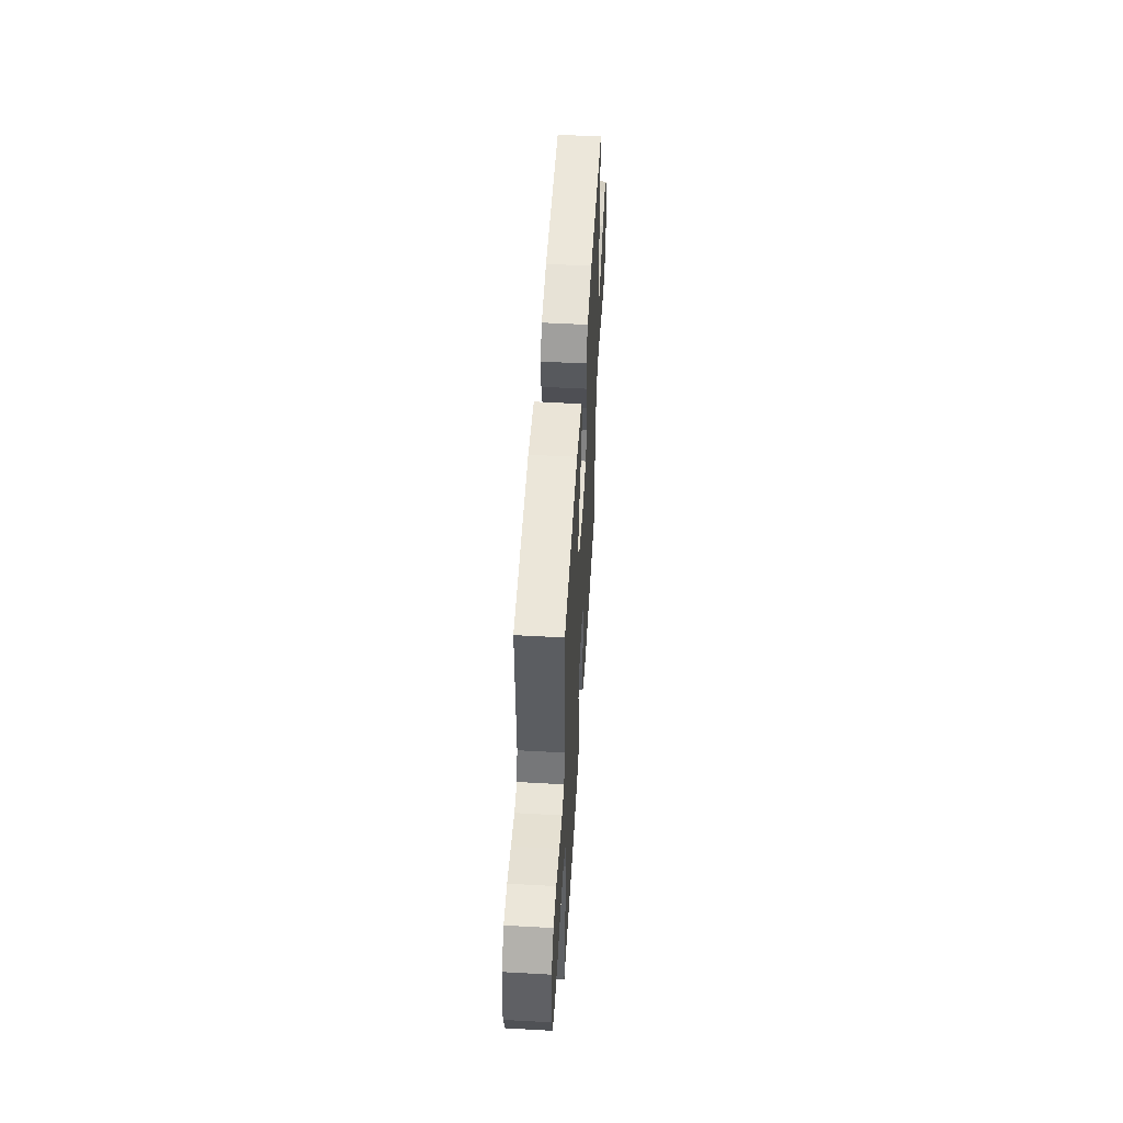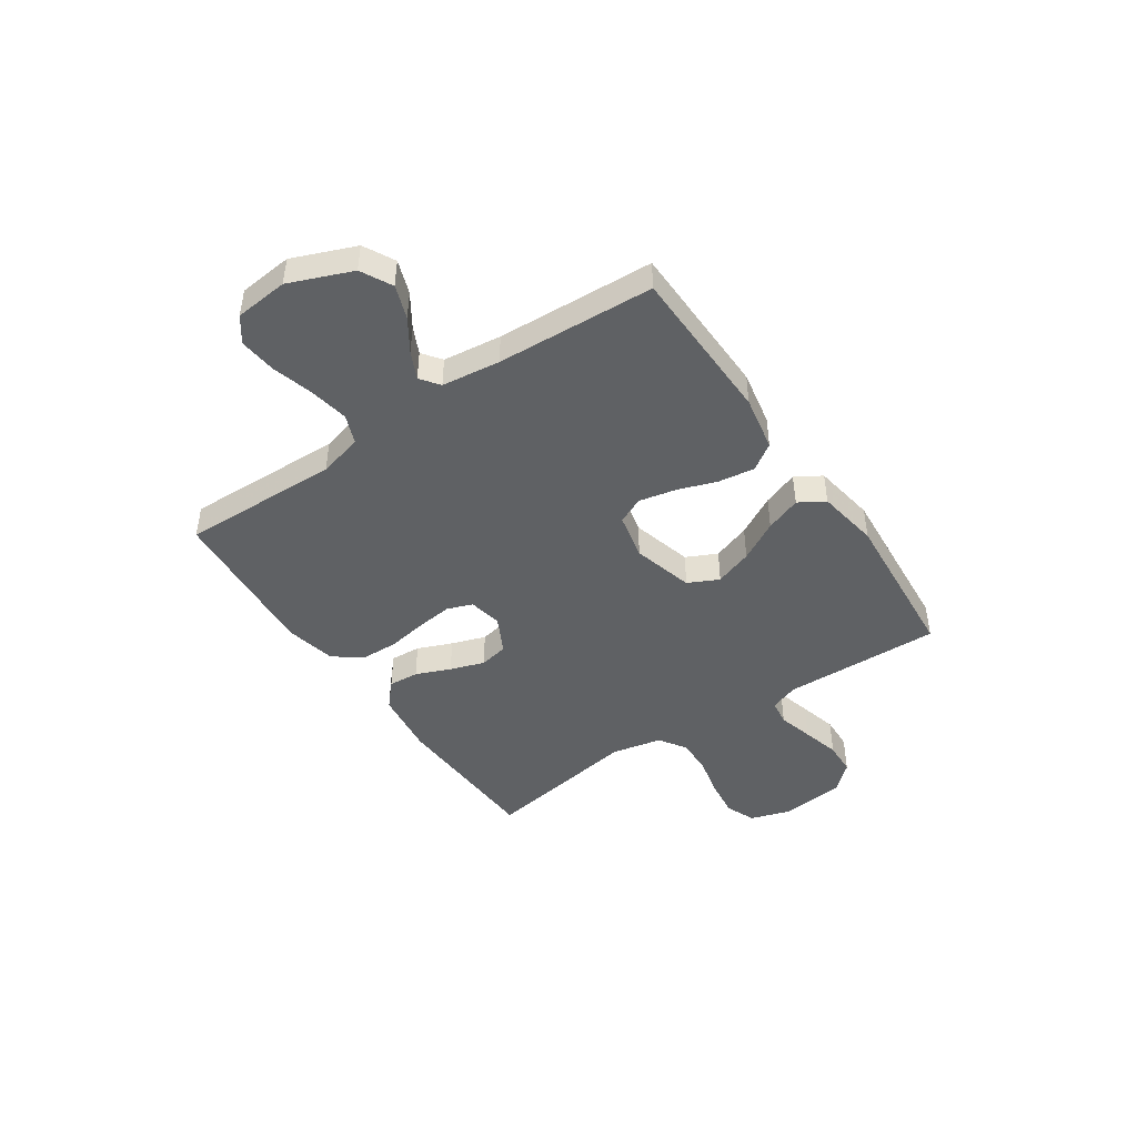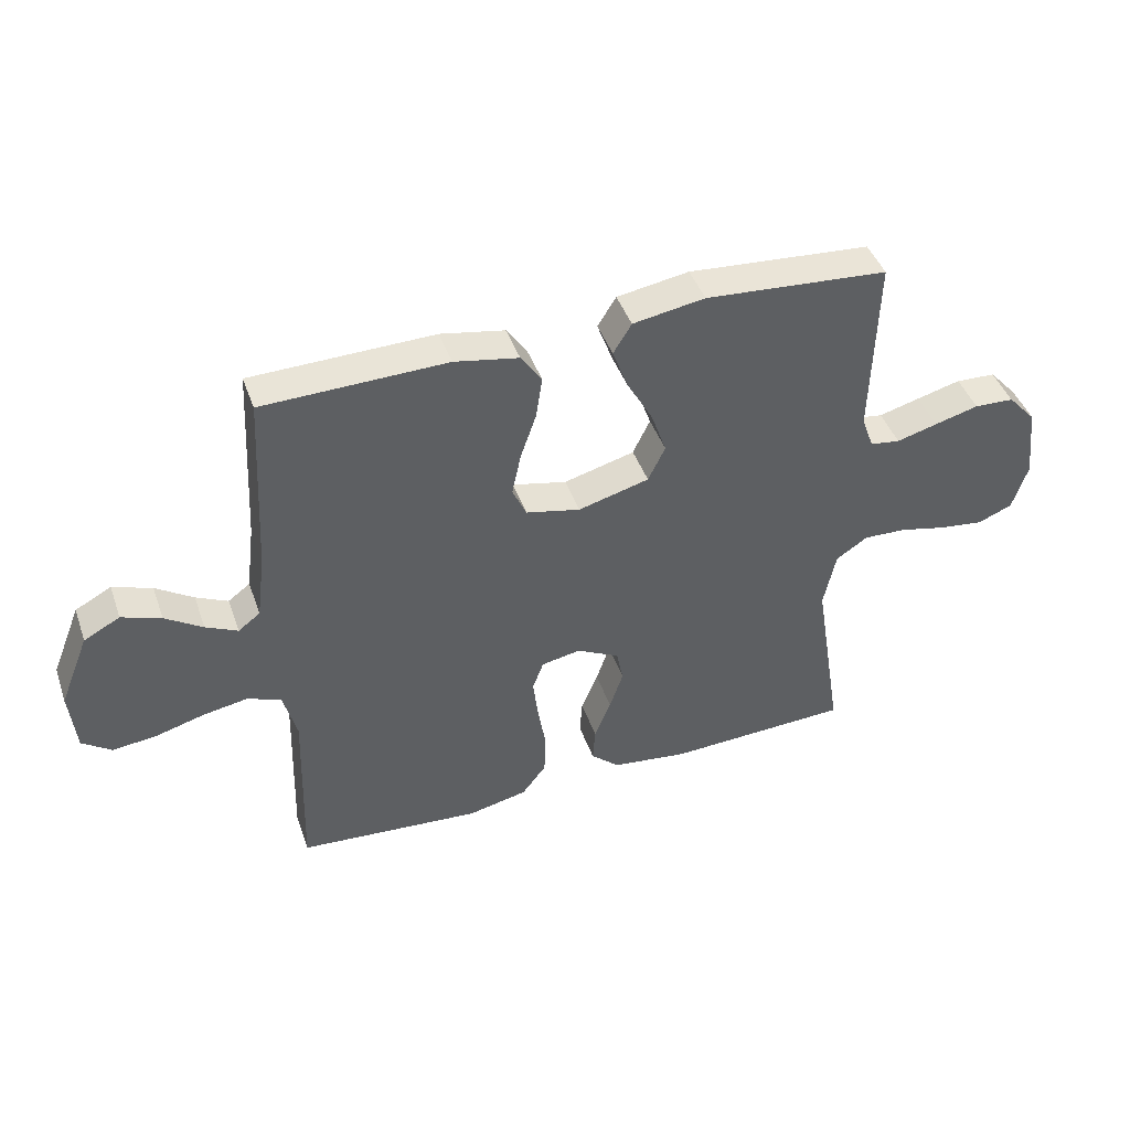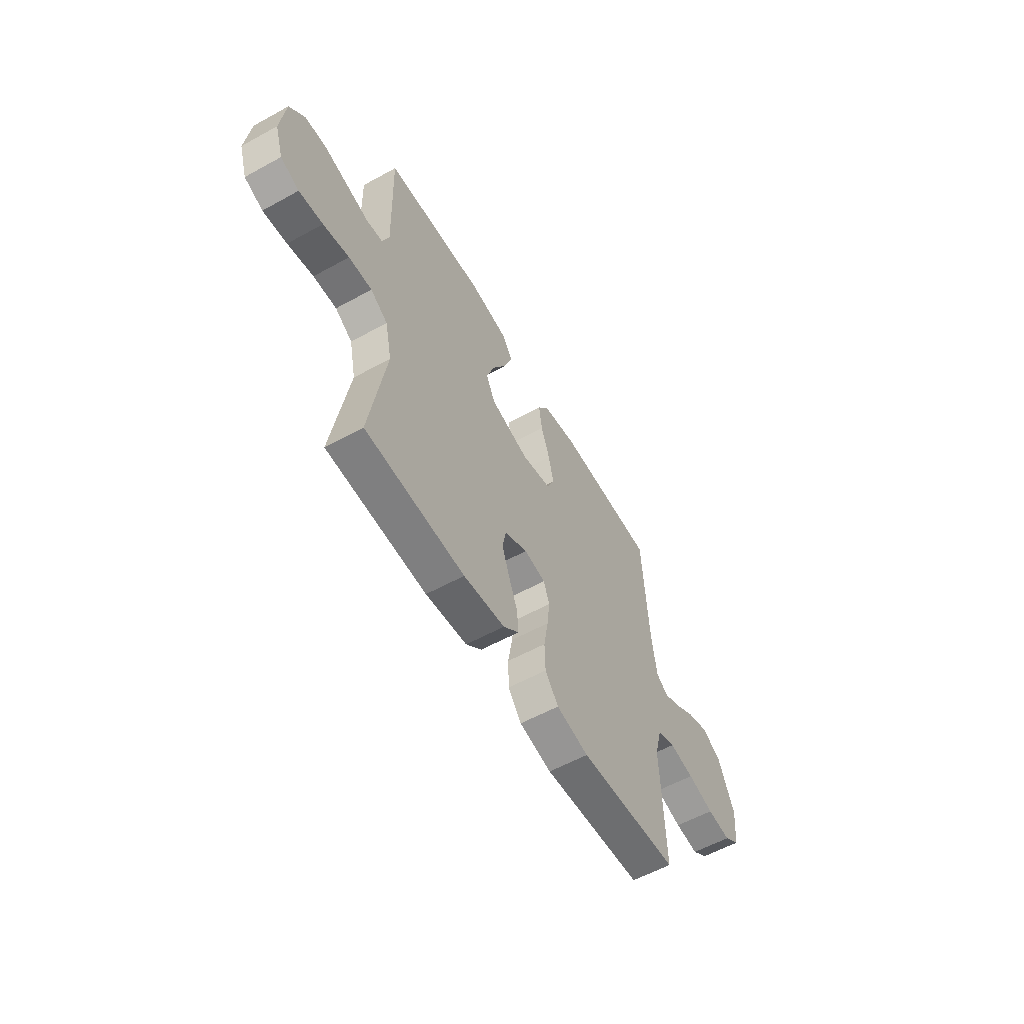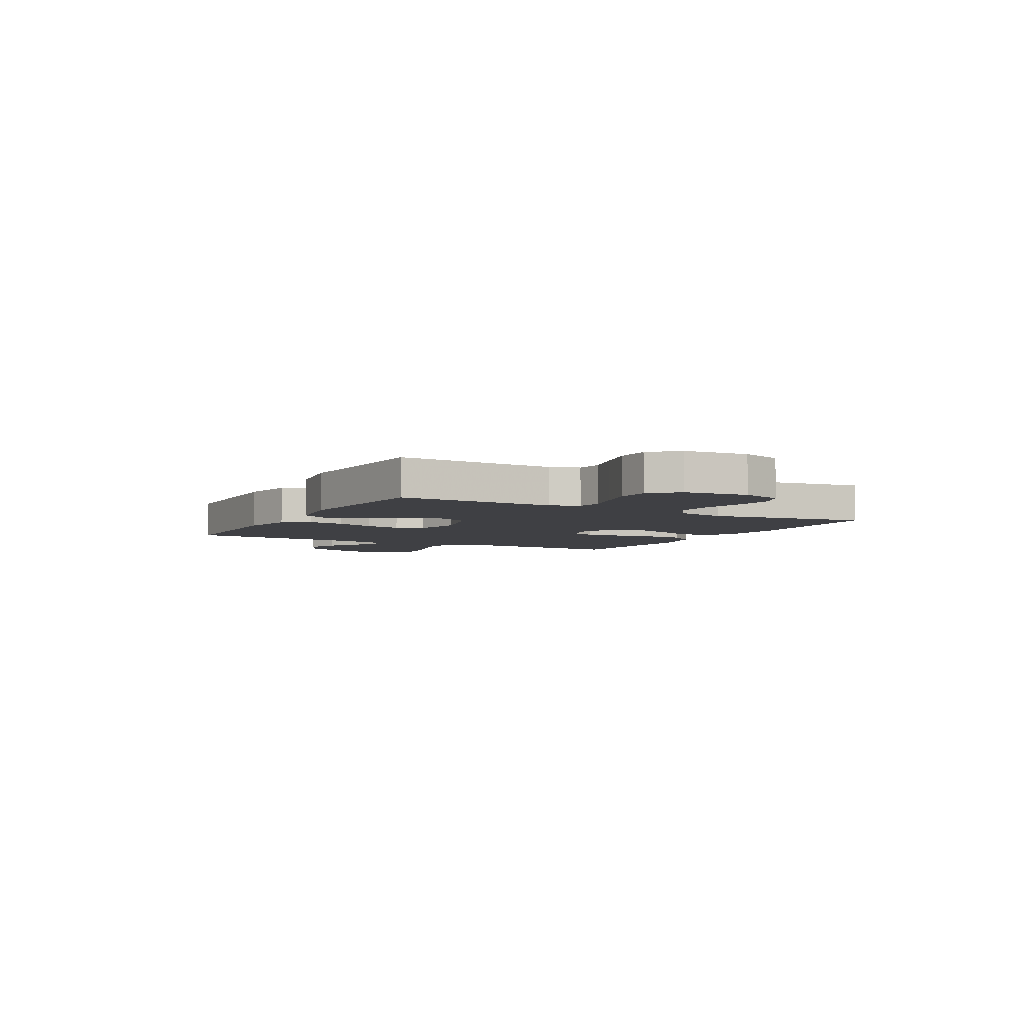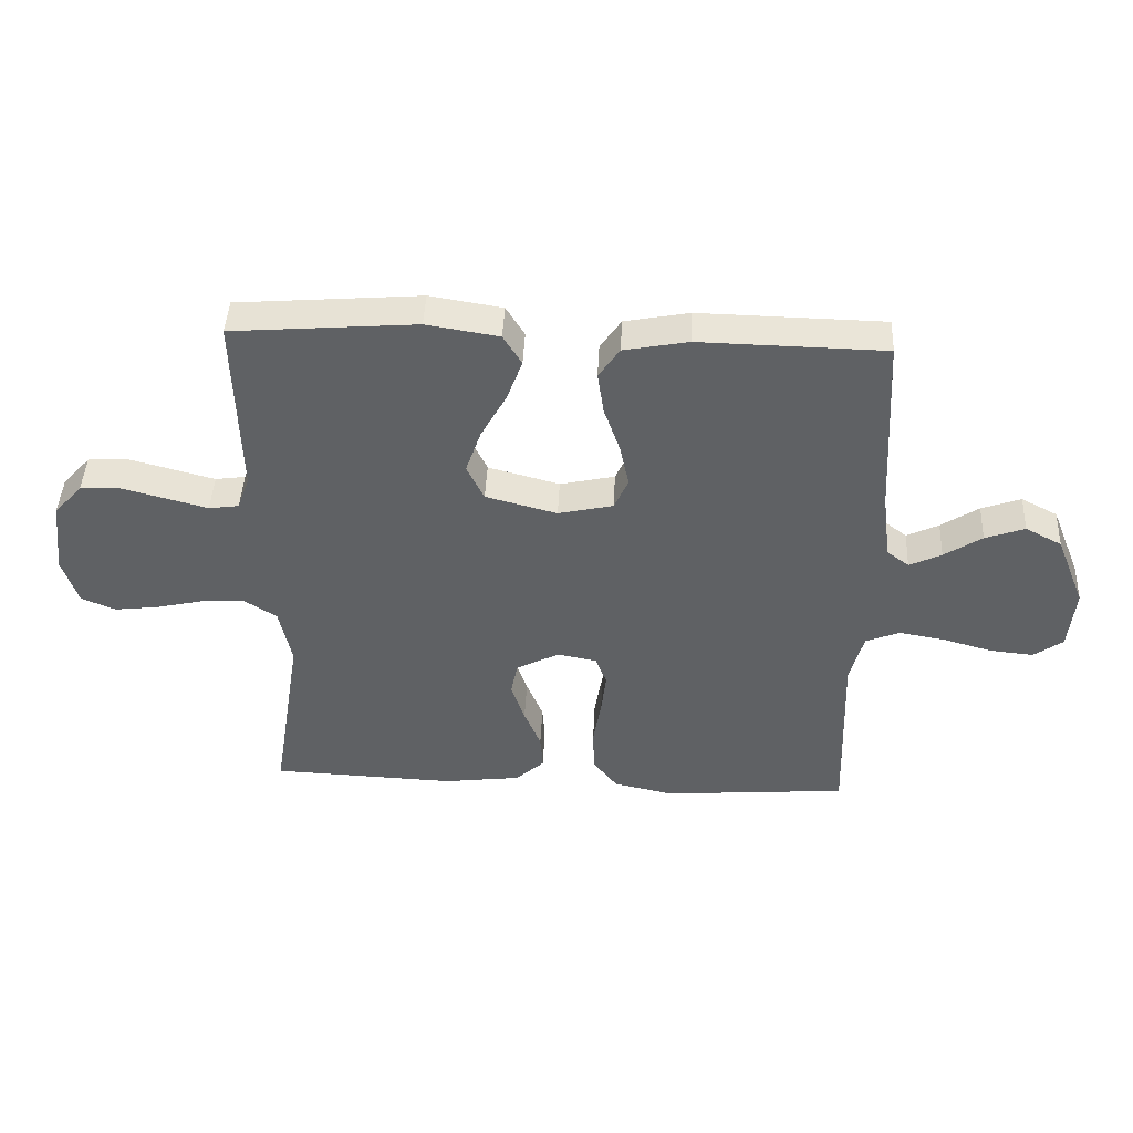
<metadata>
{"format":"obj","ext":"obj","renderer":"f3d","projection":"perspective","resolution":1024,"background":"white","views":[{"elev":52.5,"azim":93.4,"up":"+Z"},{"elev":-45.4,"azim":-55.8,"up":"+Y"},{"elev":43.9,"azim":-19.0,"up":"+Z"},{"elev":-58.0,"azim":119.7,"up":"+Z"},{"elev":-5.0,"azim":61.3,"up":"+Y"},{"elev":44.0,"azim":-177.3,"up":"+Z"}]}
</metadata>
<code>
v 0.5 0.07 -0.5
v 0.2 0.07 -0.512
v 0.075 0.07 -0.496
v 0.028 0.07 -0.454
v 0.032 0.07 -0.396
v 0.059 0.07 -0.33
v 0.081 0.07 -0.265
v 0.07 0.07 -0.21
v 0 0.07 -0.174
v -0.064 0.07 -0.186
v -0.082 0.07 -0.234
v -0.074 0.07 -0.302
v -0.061 0.07 -0.379
v -0.063 0.07 -0.451
v -0.103 0.07 -0.503
v -0.2 0.07 -0.524
v -0.5 0.07 -0.5
v -0.491 0.07 -0.2
v -0.513 0.07 -0.116
v -0.568 0.07 -0.094
v -0.643 0.07 -0.107
v -0.722 0.07 -0.129
v -0.793 0.07 -0.136
v -0.84 0.07 -0.102
v -0.85 0.07 0
v -0.802 0.07 0.119
v -0.743 0.07 0.15
v -0.679 0.07 0.127
v -0.618 0.07 0.087
v -0.566 0.07 0.062
v -0.53 0.07 0.089
v -0.516 0.07 0.2
v -0.5 0.07 0.5
v -0.2 0.07 0.506
v -0.095 0.07 0.486
v -0.061 0.07 0.436
v -0.071 0.07 0.367
v -0.097 0.07 0.292
v -0.112 0.07 0.222
v -0.089 0.07 0.171
v 0 0.07 0.151
v 0.116 0.07 0.182
v 0.144 0.07 0.24
v 0.119 0.07 0.312
v 0.077 0.07 0.388
v 0.052 0.07 0.456
v 0.082 0.07 0.505
v 0.2 0.07 0.524
v 0.5 0.07 0.5
v 0.492 0.07 0.2
v 0.512 0.07 0.145
v 0.561 0.07 0.138
v 0.628 0.07 0.156
v 0.7 0.07 0.175
v 0.765 0.07 0.172
v 0.811 0.07 0.121
v 0.825 0.07 0
v 0.8 0.07 -0.078
v 0.744 0.07 -0.101
v 0.672 0.07 -0.092
v 0.594 0.07 -0.074
v 0.524 0.07 -0.071
v 0.472 0.07 -0.105
v 0.452 0.07 -0.2
v 0.5 0 -0.5
v 0.2 0 -0.512
v 0.075 0 -0.496
v 0.028 0 -0.454
v 0.032 0 -0.396
v 0.059 0 -0.33
v 0.081 0 -0.265
v 0.07 0 -0.21
v 0 0 -0.174
v -0.064 0 -0.186
v -0.082 0 -0.234
v -0.074 0 -0.302
v -0.061 0 -0.379
v -0.063 0 -0.451
v -0.103 0 -0.503
v -0.2 0 -0.524
v -0.5 0 -0.5
v -0.491 0 -0.2
v -0.513 0 -0.116
v -0.568 0 -0.094
v -0.643 0 -0.107
v -0.722 0 -0.129
v -0.793 0 -0.136
v -0.84 0 -0.102
v -0.85 0 0
v -0.802 0 0.119
v -0.743 0 0.15
v -0.679 0 0.127
v -0.618 0 0.087
v -0.566 0 0.062
v -0.53 0 0.089
v -0.516 0 0.2
v -0.5 0 0.5
v -0.2 0 0.506
v -0.095 0 0.486
v -0.061 0 0.436
v -0.071 0 0.367
v -0.097 0 0.292
v -0.112 0 0.222
v -0.089 0 0.171
v 0 0 0.151
v 0.116 0 0.182
v 0.144 0 0.24
v 0.119 0 0.312
v 0.077 0 0.388
v 0.052 0 0.456
v 0.082 0 0.505
v 0.2 0 0.524
v 0.5 0 0.5
v 0.492 0 0.2
v 0.512 0 0.145
v 0.561 0 0.138
v 0.628 0 0.156
v 0.7 0 0.175
v 0.765 0 0.172
v 0.811 0 0.121
v 0.825 0 0
v 0.8 0 -0.078
v 0.744 0 -0.101
v 0.672 0 -0.092
v 0.594 0 -0.074
v 0.524 0 -0.071
v 0.472 0 -0.105
v 0.452 0 -0.2
f 58 59 60 61
f 58 61 62
f 57 58 62
f 56 57 62
f 55 56 62 63
f 52 53 54 55
f 47 48 49 50
f 47 50 51
f 44 45 46 47
f 43 44 47 51
f 42 43 51
f 41 42 51 52
f 35 36 37 38
f 35 38 39
f 32 33 34 35
f 31 32 35 39
f 30 31 39 40
f 26 27 28 29
f 26 29 30
f 25 26 30
f 24 25 30
f 21 22 23 24
f 20 21 24 30
f 19 20 30 40
f 15 16 17 18
f 12 13 14 15
f 11 12 15 18
f 10 11 18 19
f 3 4 5 6
f 3 6 7
f 64 1 2 3
f 63 64 3 7
f 52 55 63 7
f 10 19 40 41
f 9 10 41 52
f 8 9 52
f 7 8 52
f 125 124 123 122
f 126 125 122
f 126 122 121
f 126 121 120
f 127 126 120 119
f 119 118 117 116
f 114 113 112 111
f 115 114 111
f 111 110 109 108
f 115 111 108 107
f 115 107 106
f 116 115 106 105
f 102 101 100 99
f 103 102 99
f 99 98 97 96
f 103 99 96 95
f 104 103 95 94
f 93 92 91 90
f 94 93 90
f 94 90 89
f 94 89 88
f 88 87 86 85
f 94 88 85 84
f 104 94 84 83
f 82 81 80 79
f 79 78 77 76
f 82 79 76 75
f 83 82 75 74
f 70 69 68 67
f 71 70 67
f 67 66 65 128
f 71 67 128 127
f 71 127 119 116
f 105 104 83 74
f 116 105 74 73
f 116 73 72
f 116 72 71
f 1 65 66 2
f 2 66 67 3
f 3 67 68 4
f 4 68 69 5
f 5 69 70 6
f 6 70 71 7
f 7 71 72 8
f 8 72 73 9
f 9 73 74 10
f 10 74 75 11
f 11 75 76 12
f 12 76 77 13
f 13 77 78 14
f 14 78 79 15
f 15 79 80 16
f 16 80 81 17
f 17 81 82 18
f 18 82 83 19
f 19 83 84 20
f 20 84 85 21
f 21 85 86 22
f 22 86 87 23
f 23 87 88 24
f 24 88 89 25
f 25 89 90 26
f 26 90 91 27
f 27 91 92 28
f 28 92 93 29
f 29 93 94 30
f 30 94 95 31
f 31 95 96 32
f 32 96 97 33
f 33 97 98 34
f 34 98 99 35
f 35 99 100 36
f 36 100 101 37
f 37 101 102 38
f 38 102 103 39
f 39 103 104 40
f 40 104 105 41
f 41 105 106 42
f 42 106 107 43
f 43 107 108 44
f 44 108 109 45
f 45 109 110 46
f 46 110 111 47
f 47 111 112 48
f 48 112 113 49
f 49 113 114 50
f 50 114 115 51
f 51 115 116 52
f 52 116 117 53
f 53 117 118 54
f 54 118 119 55
f 55 119 120 56
f 56 120 121 57
f 57 121 122 58
f 58 122 123 59
f 59 123 124 60
f 60 124 125 61
f 61 125 126 62
f 62 126 127 63
f 63 127 128 64
f 64 128 65 1

</code>
